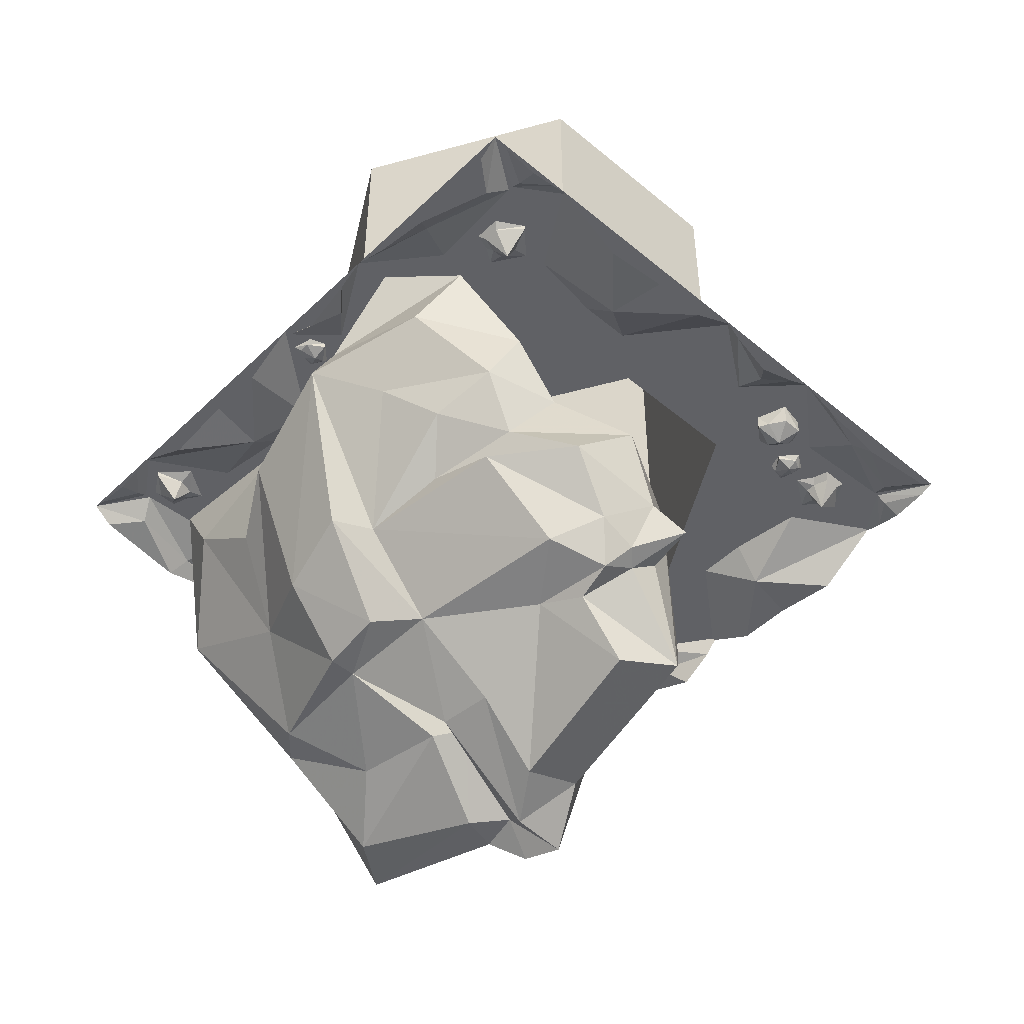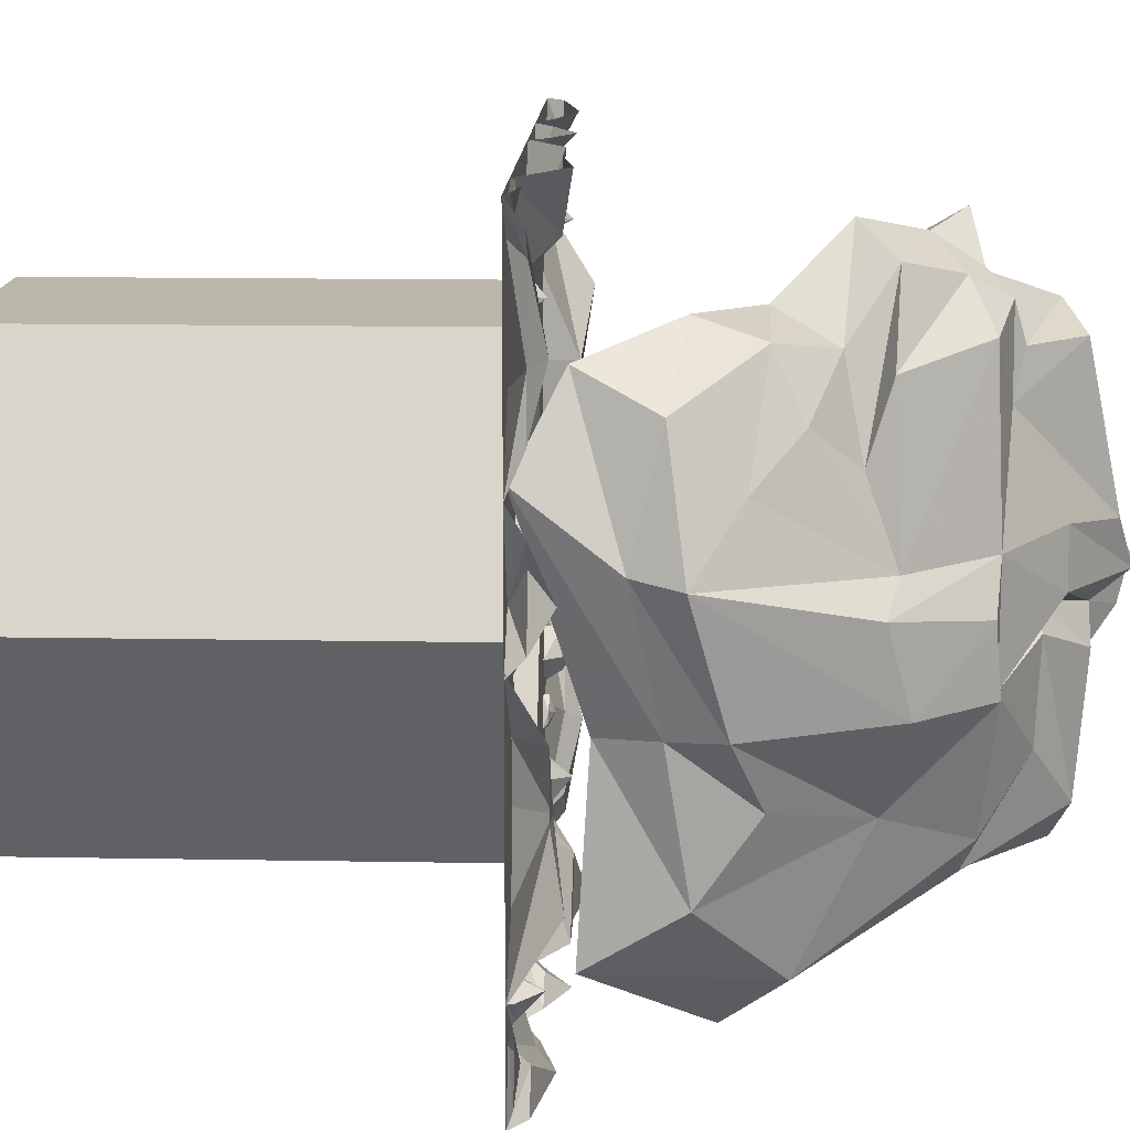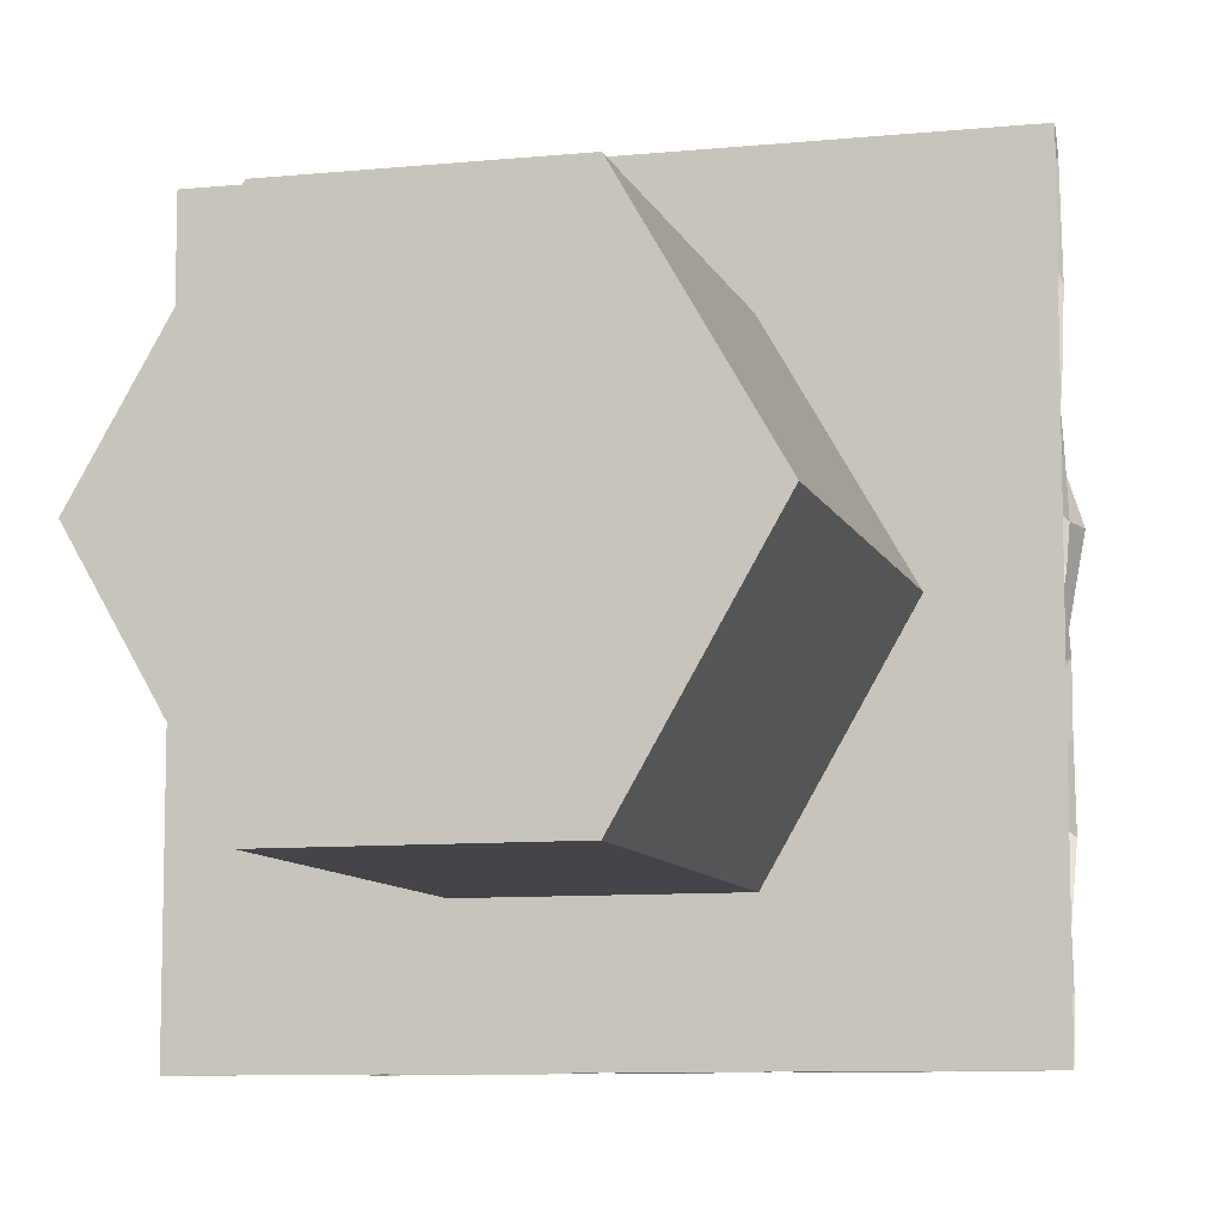
<metadata>
{"format":"obj","ext":"obj","renderer":"f3d","projection":"perspective","resolution":1024,"background":"white","views":[{"elev":-48.3,"azim":-43.0,"up":"+Y"},{"elev":13.8,"azim":-87.7,"up":"+Z"},{"elev":-8.9,"azim":-165.0,"up":"+Z"}]}
</metadata>
<code>
v -0.1172 -0.5938 -0.04688
v -0.07812 -0.5781 -0.01562
v -0.25 -0.5312 -0.07812
v -0.1328 -0.5859 -0.1797
v -0.0625 -0.6406 -0.2656
v 0 -0.6641 -0.09375
v 0.03906 -0.6641 -0.04688
v -0.1406 -0.6172 0.007812
v -0.25 -0.5312 0.07812
v -0.2969 -0.5234 0.01562
v -0.2891 -0.5312 -0.07812
v -0.2266 -0.5156 -0.2578
v -0.1797 -0.5 -0.3125
v -0.1094 -0.4453 -0.3594
v 0.02344 -0.625 -0.3359
v 0.05469 -0.6641 -0.1094
v 0.08594 -0.7031 -0.0625
v 0.09375 -0.7188 0
v 0.01562 -0.7109 0
v -0.1328 -0.6172 0.08594
v -0.1562 -0.5469 0.2266
v -0.2188 -0.5234 0.3125
v -0.3516 -0.4141 0.07812
v -0.3984 -0.3984 0.03906
v -0.375 -0.4297 -0.07812
v -0.3203 -0.3984 -0.2031
v -0.3281 -0.3047 -0.3906
v -0.2812 -0.2266 -0.4609
v -0.1328 -0.2109 0.03906
v 0.0625 -0.5469 -0.2656
v 0.07031 -0.6094 -0.09375
v 0.09375 -0.5859 0.07031
v 0.05469 -0.6641 0.07812
v -0.03125 -0.6875 0.07031
v -0.0625 -0.6406 0.2891
v -0.1328 -0.5625 0.2891
v -0.1406 -0.5469 0.3438
v -0.1719 -0.4922 0.375
v -0.3203 -0.4062 0.2891
v -0.3281 -0.375 0.1875
v -0.375 -0.3125 0.2422
v -0.4297 -0.25 0.1797
v -0.5 -0.1875 0.09375
v -0.4609 -0.2344 -0.07812
v -0.4062 -0.2734 -0.1719
v -0.4141 -0.1953 -0.2812
v -0.3984 -0.07031 -0.3594
v -0.3906 -0.08594 -0.09375
v -0.4531 0 0.1953
v -0.3984 -0.0625 0.3125
v -0.3125 -0.1875 0.3516
v -0.2422 -0.2734 0.3516
v -0.1719 -0.3672 0.4375
v -0.04688 -0.3984 0.375
v 0.0625 -0.5469 0.2891
v -0.2422 -0.4141 0.3984
v -0.2969 -0.3516 0.3125
v -0.3516 -0.2734 0.3281
v -0.4453 -0.1641 0.2656
v -0.4688 -0.125 0.1016
v -0.4297 -0.1641 -0.08594
v -0.1094 -0.4531 0.4141
v 0.02344 -0.6172 0.3203
v -0.09375 -0.5234 0.3516
v -0.1172 -0.5156 0.375
v -0.07031 -0.5 0.4375
v -0.0625 -0.5078 0.3672
v -0.4062 0 -0.4062
v -0.3984 0 -0.3828
v -0.4062 -0.007812 -0.375
v -0.4141 -0.007812 -0.3984
v -0.4375 -0.007812 -0.3984
v -0.4453 0 -0.4062
v -0.4688 0 -0.3672
v -0.4688 -0.007812 -0.3672
v -0.4297 -0.007812 -0.3516
v -0.4297 0 -0.3281
v -0.4062 -0.007812 -0.3594
v -0.3828 0 -0.3594
v -0.4297 -0.03906 -0.3672
v 0.07031 -0.04688 -0.5
v 0.1719 -0.04688 -0.4141
v 0.1016 0 -0.3672
v -0.007812 0 -0.5
v 0.1562 -0.04688 -0.5
v 0.2578 -0.0625 -0.5
v 0.3594 0 -0.5
v 0.2891 0 -0.3828
v 0.1797 0 -0.3672
v 0.3828 -0.007812 -0.5
v 0.4219 -0.007812 -0.4688
v 0.4219 0 -0.4531
v 0.3516 0 -0.5
v 0.4766 -0.007812 -0.5
v 0.5 0 -0.5
v 0.4219 -0.01562 -0.5
v -0.1484 -0.02344 -0.5
v -0.1094 -0.02344 -0.4688
v -0.1016 0 -0.4453
v -0.1875 0 -0.5
v -0.02344 -0.02344 -0.5
v 0 0 -0.5
v -0.07812 -0.05469 -0.5
v -0.3203 -0.02344 -0.4766
v -0.3359 -0.04688 -0.5
v -0.2422 -0.02344 -0.5
v -0.2891 0 -0.4141
v -0.4453 0 -0.4219
v -0.4297 -0.02344 -0.4531
v -0.4688 -0.02344 -0.5
v -0.5 0 -0.5
v -0.3984 0 0.3516
v -0.375 0 0.3438
v -0.3672 -0.007812 0.3516
v -0.3906 -0.007812 0.3594
v -0.3906 -0.007812 0.3828
v -0.3984 0 0.3906
v -0.3594 0 0.4141
v -0.3594 -0.007812 0.4141
v -0.3438 -0.007812 0.375
v -0.3203 0 0.375
v -0.3516 -0.007812 0.3516
v -0.3516 0 0.3281
v -0.3594 -0.03906 0.375
v -0.5 -0.04688 -0.07031
v -0.4141 -0.04688 -0.1719
v -0.3672 0 -0.1016
v -0.5 0 0.007812
v -0.5 -0.04688 -0.1562
v -0.5 -0.0625 -0.2578
v -0.5 0 -0.3594
v -0.3828 0 -0.2891
v -0.3672 0 -0.1797
v -0.5 -0.007812 -0.3828
v -0.4688 -0.007812 -0.4219
v -0.4531 0 -0.4219
v -0.5 0 -0.3516
v -0.5 -0.007812 -0.4766
v -0.5 -0.01562 -0.4219
v -0.5 -0.02344 0.1484
v -0.4688 -0.02344 0.1094
v -0.4297 0 0.0625
v -0.5 0 0.1875
v -0.5 -0.02344 0.02344
v -0.5 0 0
v -0.5 -0.05469 0.07812
v -0.4766 -0.02344 0.3203
v -0.5 -0.04688 0.3359
v -0.5 -0.02344 0.2422
v -0.4141 0 0.2891
v -0.4219 0 0.4453
v -0.4531 -0.02344 0.4297
v -0.5 -0.02344 0.4688
v -0.5 0 0.5
v 0.1953 0 0.4453
v 0.1875 0 0.4219
v 0.1875 -0.02344 0.4141
v 0.2031 -0.02344 0.4375
v 0.2344 -0.02344 0.4375
v 0.2344 0 0.4375
v 0.2578 0 0.4062
v 0.2422 -0.02344 0.4062
v 0.2188 -0.02344 0.3828
v 0.2188 0 0.3672
v 0.1797 -0.02344 0.3984
v 0.1797 0 0.3984
v 0.2188 -0.03906 0.4062
v 0.3047 0 0.3359
v 0.3047 0 0.3594
v 0.3047 -0.007812 0.3594
v 0.2969 -0.007812 0.3438
v 0.2812 -0.007812 0.3438
v 0.2734 0 0.3438
v 0.2656 0 0.3672
v 0.2656 -0.007812 0.3672
v 0.2891 -0.007812 0.3828
v 0.2891 0 0.3906
v 0.3047 -0.007812 0.375
v 0.3125 0 0.375
v 0.2891 -0.01562 0.3672
v 0.3516 0 0.3984
v 0.3438 0 0.375
v 0.3516 -0.007812 0.3672
v 0.3594 -0.007812 0.3906
v 0.3828 -0.007812 0.3906
v 0.3906 0 0.3984
v 0.4141 0 0.3594
v 0.4141 -0.007812 0.3594
v 0.375 -0.007812 0.3438
v 0.375 0 0.3203
v 0.3516 -0.007812 0.3516
v 0.3281 0 0.3516
v 0.375 -0.03906 0.3594
v -0.07031 -0.04688 0.5
v -0.1719 -0.04688 0.4141
v -0.1016 0 0.3672
v 0.007812 0 0.5
v -0.1562 -0.04688 0.5
v -0.2578 -0.0625 0.5
v -0.3594 0 0.5
v -0.2891 0 0.3828
v -0.1797 0 0.3672
v -0.3828 -0.007812 0.5
v -0.4219 -0.007812 0.4688
v -0.4219 0 0.4531
v -0.3516 0 0.5
v -0.4766 -0.007812 0.5
v -0.4219 -0.01562 0.5
v 0.1484 -0.02344 0.5
v 0.1094 -0.02344 0.4688
v 0.1094 0 0.4219
v 0.1875 0 0.5
v 0.02344 -0.02344 0.5
v 0 0 0.5
v 0.07812 -0.05469 0.5
v 0.3203 -0.02344 0.4766
v 0.3359 -0.04688 0.5
v 0.2422 -0.02344 0.5
v 0.2891 0 0.4141
v 0.4453 0 0.4219
v 0.4297 -0.02344 0.4531
v 0.4688 -0.02344 0.5
v 0.5 0 0.5
v 0.4453 0 -0.1953
v 0.4219 0 -0.1875
v 0.4141 -0.02344 -0.1875
v 0.4375 -0.02344 -0.2031
v 0.4375 -0.02344 -0.2344
v 0.4375 0 -0.2344
v 0.4062 0 -0.2578
v 0.4062 -0.02344 -0.2422
v 0.3828 -0.02344 -0.2188
v 0.3672 0 -0.2188
v 0.3984 -0.02344 -0.1797
v 0.3984 0 -0.1797
v 0.4062 -0.03906 -0.2188
v 0.3359 0 -0.3047
v 0.3594 0 -0.3047
v 0.3594 -0.007812 -0.3047
v 0.3438 -0.007812 -0.2969
v 0.3438 -0.007812 -0.2812
v 0.3438 0 -0.2734
v 0.3672 0 -0.2656
v 0.3672 -0.007812 -0.2656
v 0.3828 -0.007812 -0.2891
v 0.3906 0 -0.2891
v 0.375 -0.007812 -0.3047
v 0.375 0 -0.3125
v 0.3672 -0.01562 -0.2891
v 0.3984 0 -0.3516
v 0.375 0 -0.3438
v 0.3672 -0.007812 -0.3516
v 0.3906 -0.007812 -0.3594
v 0.3906 -0.007812 -0.3828
v 0.3984 0 -0.3906
v 0.3594 0 -0.4141
v 0.3594 -0.007812 -0.4141
v 0.3438 -0.007812 -0.375
v 0.3203 0 -0.375
v 0.3516 -0.007812 -0.3516
v 0.3516 0 -0.3281
v 0.3594 -0.03906 -0.375
v 0.5 -0.04688 0.07031
v 0.4141 -0.04688 0.1719
v 0.3672 0 0.1016
v 0.5 0 -0.007812
v 0.5 -0.04688 0.1562
v 0.5 -0.0625 0.2578
v 0.5 0 0.3594
v 0.3828 0 0.2891
v 0.3672 0 0.1797
v 0.5 -0.007812 0.3828
v 0.4688 -0.007812 0.4219
v 0.4531 0 0.4219
v 0.5 0 0.3516
v 0.5 -0.007812 0.4766
v 0.5 -0.01562 0.4219
v 0.5 -0.02344 -0.1484
v 0.4688 -0.02344 -0.1094
v 0.4219 0 -0.1094
v 0.5 0 -0.1875
v 0.5 -0.02344 -0.02344
v 0.5 0 0
v 0.5 -0.05469 -0.07812
v 0.4766 -0.02344 -0.3203
v 0.5 -0.04688 -0.3359
v 0.5 -0.02344 -0.2422
v 0.4141 0 -0.2891
v 0.4219 0 -0.4453
v 0.4531 -0.02344 -0.4297
v 0.5 -0.02344 -0.4688
v -0.4688 0 -0.007812
v -0.4453 0 -0.007812
v -0.4453 -0.007812 -0.007812
v -0.4609 -0.007812 0
v -0.4609 -0.007812 0.01562
v -0.4609 0 0.02344
v -0.4375 0 0.03125
v -0.4375 -0.007812 0.03125
v -0.4219 -0.007812 0.007812
v -0.4141 0 0.007812
v -0.4297 -0.007812 -0.007812
v -0.4297 0 -0.01562
v -0.4375 -0.01562 0.007812
v -0.04688 0 -0.4297
v -0.03125 0 -0.4531
v -0.03125 -0.007812 -0.4531
v -0.03125 -0.007812 -0.4375
v -0.02344 -0.007812 -0.4219
v -0.01562 0 -0.4219
v 0.007812 0 -0.4297
v 0.007812 -0.007812 -0.4297
v 0 -0.007812 -0.4609
v 0 0 -0.4688
v -0.02344 -0.007812 -0.4609
v -0.02344 0 -0.4688
v -0.01562 -0.01562 -0.4453
v 0.1719 0 -0.3125
v -0.1719 0 -0.3125
v -0.3516 0 0
v -0.1719 0 0.3125
v 0.1719 0 0.3125
v 0.3516 0 0
v 0.3516 0.1094 0
v 0.1719 0.1094 -0.3125
v -0.1719 0.1094 -0.3125
v -0.3516 0.1094 0
v -0.1719 0.1094 0.3125
v 0.1719 0.1094 0.3125
v 0.1719 0.2422 0.3125
v 0.3516 0.2422 0
v 0.1719 0.2422 -0.3125
v -0.1719 0.2422 -0.3125
v -0.3516 0.2422 0
v -0.1719 0.2422 0.3125
v -0.1719 0.3672 0.3125
v 0.1719 0.3672 0.3125
v 0.3516 0.3672 0
v 0.1719 0.3672 -0.3125
v -0.1719 0.3672 -0.3125
v -0.3516 0.3672 0
v -0.3516 0.4922 0
v -0.1719 0.4922 0.3125
v 0.1719 0.4922 0.3125
v 0.3516 0.4922 0
v 0.1719 0.4922 -0.3125
v -0.1719 0.4922 -0.3125
v -0.1719 0.6328 -0.3125
v -0.3516 0.6328 0
v -0.1719 0.6328 0.3125
v 0.1719 0.6328 0.3125
v 0.3516 0.6328 0
v 0.1719 0.6328 -0.3125
f 1 2 3
f 1 6 2
f 2 6 7
f 6 16 7
f 7 16 17
f 16 31 17
f 21 35 36
f 23 39 40
f 39 56 40
f 40 56 57
f 56 53 57
f 57 53 52
f 35 63 36
f 36 63 64
f 64 63 67
f 63 54 67
f 1 3 4
f 3 8 9
f 3 12 4
f 8 20 9
f 9 20 21
f 9 21 22
f 9 22 23
f 10 24 25
f 10 25 11
f 11 25 26
f 11 26 12
f 22 39 23
f 23 41 42
f 23 42 43
f 24 43 25
f 25 43 44
f 25 44 26
f 26 44 45
f 80 72 71
f 80 71 70
f 80 70 78
f 80 78 76
f 80 76 75
f 80 75 72
f 82 85 86
f 85 82 81
f 101 98 103
f 103 98 97
f 124 116 115
f 124 115 114
f 124 114 122
f 124 122 120
f 124 120 119
f 124 119 116
f 126 129 130
f 129 126 125
f 144 141 146
f 146 141 140
f 167 159 158
f 167 158 157
f 167 157 165
f 167 165 163
f 167 163 162
f 167 162 159
f 180 172 171
f 180 171 170
f 180 170 178
f 180 178 176
f 180 176 175
f 180 175 172
f 193 185 184
f 193 184 183
f 193 183 191
f 193 191 189
f 193 189 188
f 193 188 185
f 195 198 199
f 198 195 194
f 213 210 215
f 215 210 209
f 236 228 227
f 236 227 226
f 236 226 234
f 236 234 232
f 236 232 231
f 236 231 228
f 249 241 240
f 249 240 239
f 249 239 247
f 249 247 245
f 249 245 244
f 249 244 241
f 262 254 253
f 262 253 252
f 262 252 260
f 262 260 258
f 262 258 257
f 262 257 254
f 264 267 268
f 267 264 263
f 282 279 284
f 284 279 278
f 304 296 295
f 304 295 294
f 304 294 302
f 304 302 300
f 304 300 299
f 304 299 296
f 317 309 308
f 317 308 307
f 317 307 315
f 317 315 313
f 317 313 312
f 317 312 309
f 1 4 5
f 1 5 6
f 4 12 13
f 4 13 5
f 7 19 8
f 8 19 20
f 12 26 27
f 12 27 13
f 14 28 29
f 14 29 30
f 19 34 20
f 20 34 21
f 21 34 35
f 21 37 22
f 22 37 38
f 22 38 39
f 26 45 46
f 26 46 27
f 28 47 29
f 29 47 48
f 29 48 49
f 29 49 50
f 29 50 51
f 29 51 52
f 29 52 53
f 29 53 54
f 29 54 55
f 29 55 32
f 29 32 31
f 29 31 30
f 39 38 56
f 41 58 42
f 42 58 59
f 42 59 43
f 43 59 60
f 43 60 44
f 44 60 61
f 44 61 45
f 45 61 46
f 68 69 70
f 68 70 71
f 68 71 72
f 68 72 73
f 73 72 74
f 74 72 75
f 74 75 76
f 74 76 77
f 77 76 78
f 77 78 79
f 79 78 70
f 79 70 69
f 81 82 83
f 81 83 84
f 94 91 96
f 96 91 90
f 104 105 106
f 104 109 105
f 105 109 110
f 112 113 114
f 112 114 115
f 112 115 116
f 112 116 117
f 117 116 118
f 118 116 119
f 118 119 120
f 118 120 121
f 121 120 122
f 121 122 123
f 123 122 114
f 123 114 113
f 125 126 127
f 125 127 128
f 138 135 139
f 139 135 134
f 147 148 149
f 147 152 148
f 148 152 153
f 155 156 157
f 155 157 158
f 155 158 159
f 155 159 160
f 160 159 161
f 161 159 162
f 161 162 163
f 161 163 164
f 164 163 165
f 164 165 166
f 166 165 157
f 166 157 156
f 168 169 170
f 168 170 171
f 168 171 172
f 168 172 173
f 173 172 174
f 174 172 175
f 174 175 176
f 174 176 177
f 177 176 178
f 177 178 179
f 179 178 170
f 179 170 169
f 181 182 183
f 181 183 184
f 181 184 185
f 181 185 186
f 186 185 187
f 187 185 188
f 187 188 189
f 187 189 190
f 190 189 191
f 190 191 192
f 192 191 183
f 192 183 182
f 194 195 196
f 194 196 197
f 207 204 208
f 208 204 203
f 216 217 218
f 216 221 217
f 217 221 222
f 224 225 226
f 224 226 227
f 224 227 228
f 224 228 229
f 229 228 230
f 230 228 231
f 230 231 232
f 230 232 233
f 233 232 234
f 233 234 235
f 235 234 226
f 235 226 225
f 237 238 239
f 237 239 240
f 237 240 241
f 237 241 242
f 242 241 243
f 243 241 244
f 243 244 245
f 243 245 246
f 246 245 247
f 246 247 248
f 248 247 239
f 248 239 238
f 250 251 252
f 250 252 253
f 250 253 254
f 250 254 255
f 255 254 256
f 256 254 257
f 256 257 258
f 256 258 259
f 259 258 260
f 259 260 261
f 261 260 252
f 261 252 251
f 263 264 265
f 263 265 266
f 276 273 277
f 277 273 272
f 285 286 287
f 285 290 286
f 286 290 291
f 292 293 294
f 292 294 295
f 292 295 296
f 292 296 297
f 297 296 298
f 298 296 299
f 298 299 300
f 298 300 301
f 301 300 302
f 301 302 303
f 303 302 294
f 303 294 293
f 305 306 307
f 305 307 308
f 305 308 309
f 305 309 310
f 310 309 311
f 311 309 312
f 311 312 313
f 311 313 314
f 314 313 315
f 314 315 316
f 316 315 307
f 316 307 306
f 2 7 8
f 2 8 3
f 3 9 10
f 3 10 11
f 3 11 12
f 9 23 24
f 9 24 10
f 21 36 37
f 23 40 41
f 23 43 24
f 40 57 41
f 41 57 58
f 57 52 58
f 58 52 51
f 36 64 37
f 37 64 65
f 64 67 66
f 64 66 65
f 67 54 66
f 5 13 14
f 5 14 15
f 5 15 6
f 6 15 16
f 7 17 18
f 7 18 19
f 13 27 28
f 13 28 14
f 14 30 15
f 15 30 16
f 16 30 31
f 17 31 18
f 18 31 32
f 18 32 33
f 18 33 19
f 19 33 34
f 27 46 47
f 27 47 28
f 46 61 48
f 46 48 47
f 56 38 62
f 56 62 53
f 58 51 59
f 59 51 50
f 59 50 60
f 60 50 49
f 60 49 61
f 61 49 48
f 35 34 33
f 35 33 63
f 37 65 38
f 38 65 62
f 62 65 66
f 62 66 54
f 62 54 53
f 63 33 32
f 63 32 55
f 63 55 54
f 82 86 87
f 82 87 88
f 82 88 89
f 82 89 83
f 90 91 92
f 90 92 93
f 94 95 92
f 94 92 91
f 97 98 99
f 97 99 100
f 101 102 99
f 101 99 98
f 104 106 100
f 104 100 107
f 104 107 108
f 104 108 109
f 110 109 111
f 111 109 108
f 126 130 131
f 126 131 132
f 126 132 133
f 126 133 127
f 134 135 136
f 134 136 137
f 138 111 136
f 138 136 135
f 140 141 142
f 140 142 143
f 144 145 142
f 144 142 141
f 147 149 143
f 147 143 150
f 147 150 151
f 147 151 152
f 153 152 154
f 154 152 151
f 195 199 200
f 195 200 201
f 195 201 202
f 195 202 196
f 203 204 205
f 203 205 206
f 207 154 205
f 207 205 204
f 209 210 211
f 209 211 212
f 213 214 211
f 213 211 210
f 216 218 212
f 216 212 219
f 216 219 220
f 216 220 221
f 222 221 223
f 223 221 220
f 264 268 269
f 264 269 270
f 264 270 271
f 264 271 265
f 272 273 274
f 272 274 275
f 276 223 274
f 276 274 273
f 278 279 280
f 278 280 281
f 282 283 280
f 282 280 279
f 285 287 281
f 285 281 288
f 285 288 289
f 285 289 290
f 291 290 95
f 95 290 289
f 111 95 318
f 111 318 319
f 111 319 320
f 111 320 154
f 154 320 321
f 154 321 223
f 223 321 322
f 223 322 323
f 223 323 95
f 95 323 318
f 318 323 324
f 318 324 325
f 318 325 319
f 319 325 326
f 319 326 320
f 320 326 327
f 320 327 321
f 321 327 328
f 321 328 322
f 322 328 329
f 322 329 323
f 323 329 324
f 324 329 330
f 324 330 331
f 324 331 325
f 325 331 332
f 325 332 326
f 326 332 333
f 326 333 327
f 327 333 334
f 327 334 328
f 328 334 335
f 328 335 329
f 329 335 330
f 330 335 336
f 330 336 337
f 330 337 331
f 331 337 338
f 331 338 332
f 332 338 339
f 332 339 333
f 333 339 340
f 333 340 334
f 334 340 341
f 334 341 335
f 335 341 336
f 336 341 342
f 336 342 343
f 336 343 337
f 337 343 344
f 337 344 338
f 338 344 345
f 338 345 339
f 339 345 346
f 339 346 340
f 340 346 347
f 340 347 341
f 341 347 342
f 342 347 348
f 342 348 349
f 342 349 343
f 343 349 350
f 343 350 344
f 344 350 351
f 344 351 345
f 345 351 352
f 345 352 346
f 346 352 353
f 346 353 347
f 347 353 348
f 348 353 351
f 348 351 349
f 349 351 350
f 351 353 352

</code>
